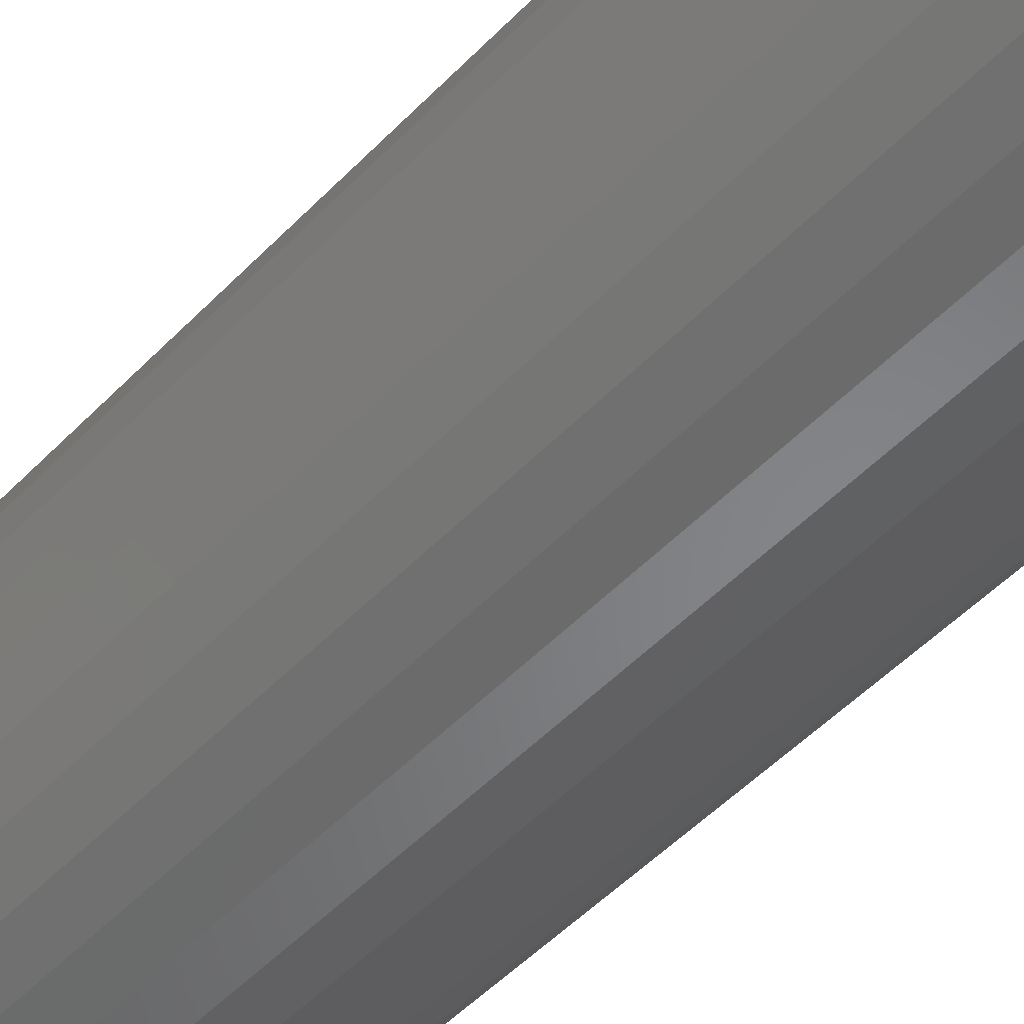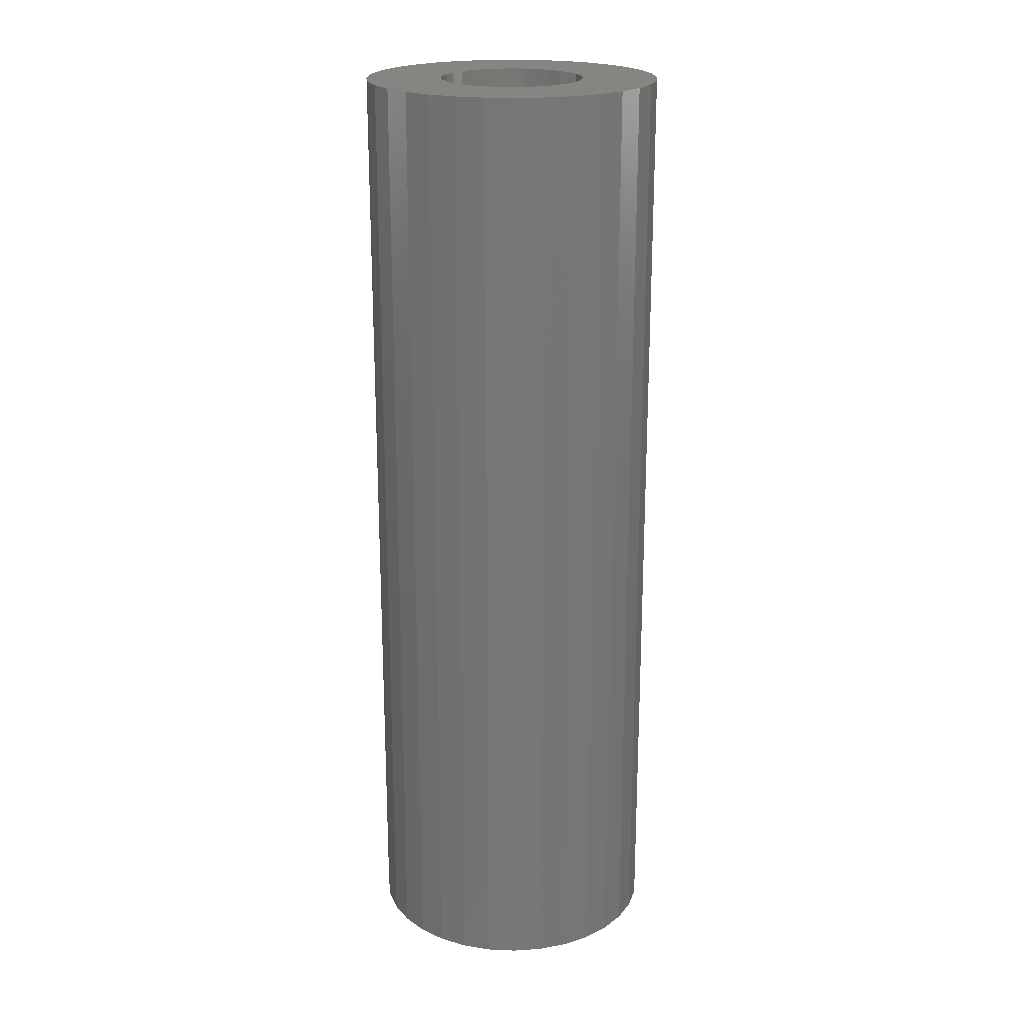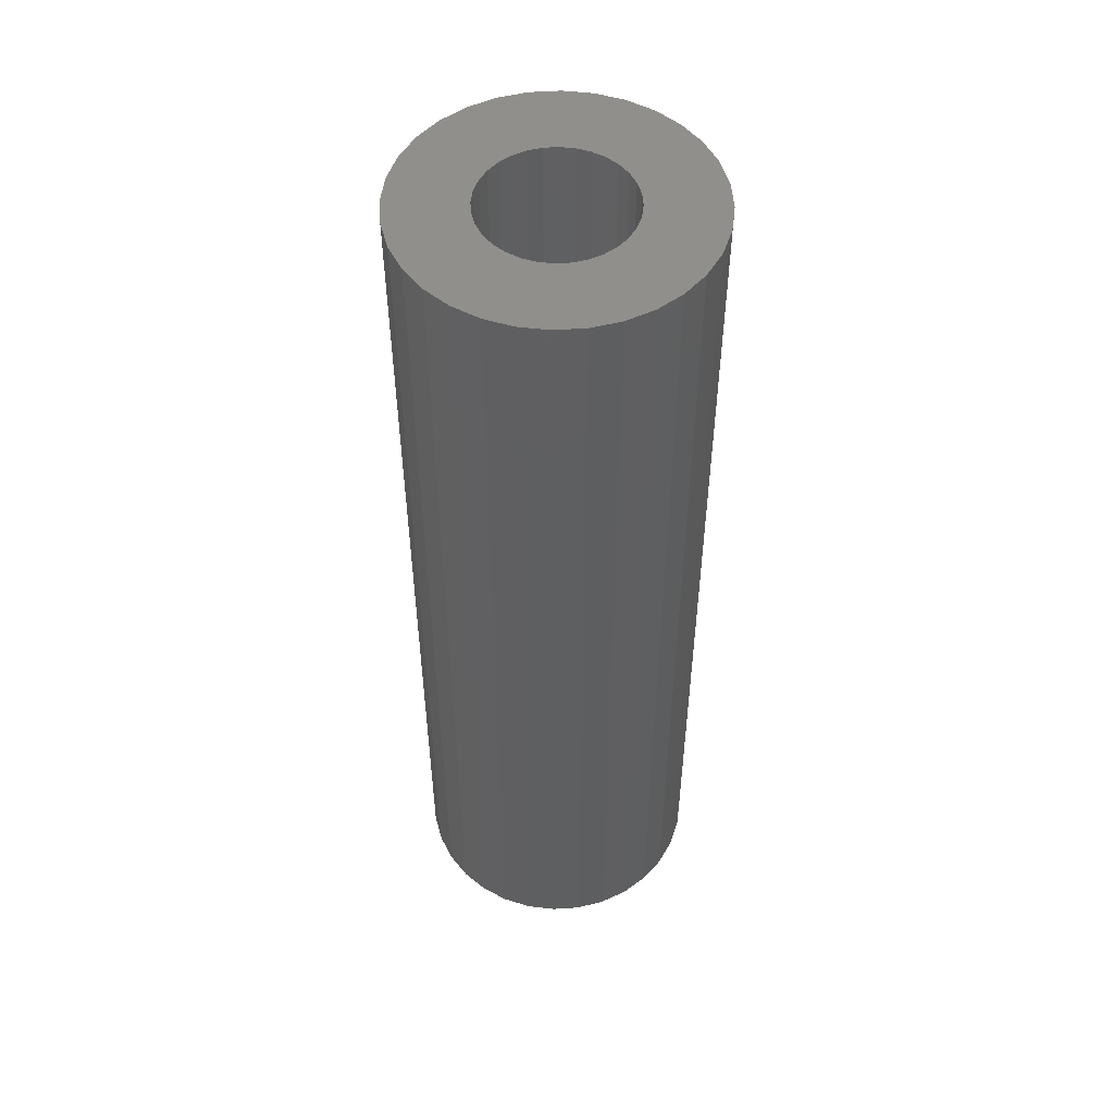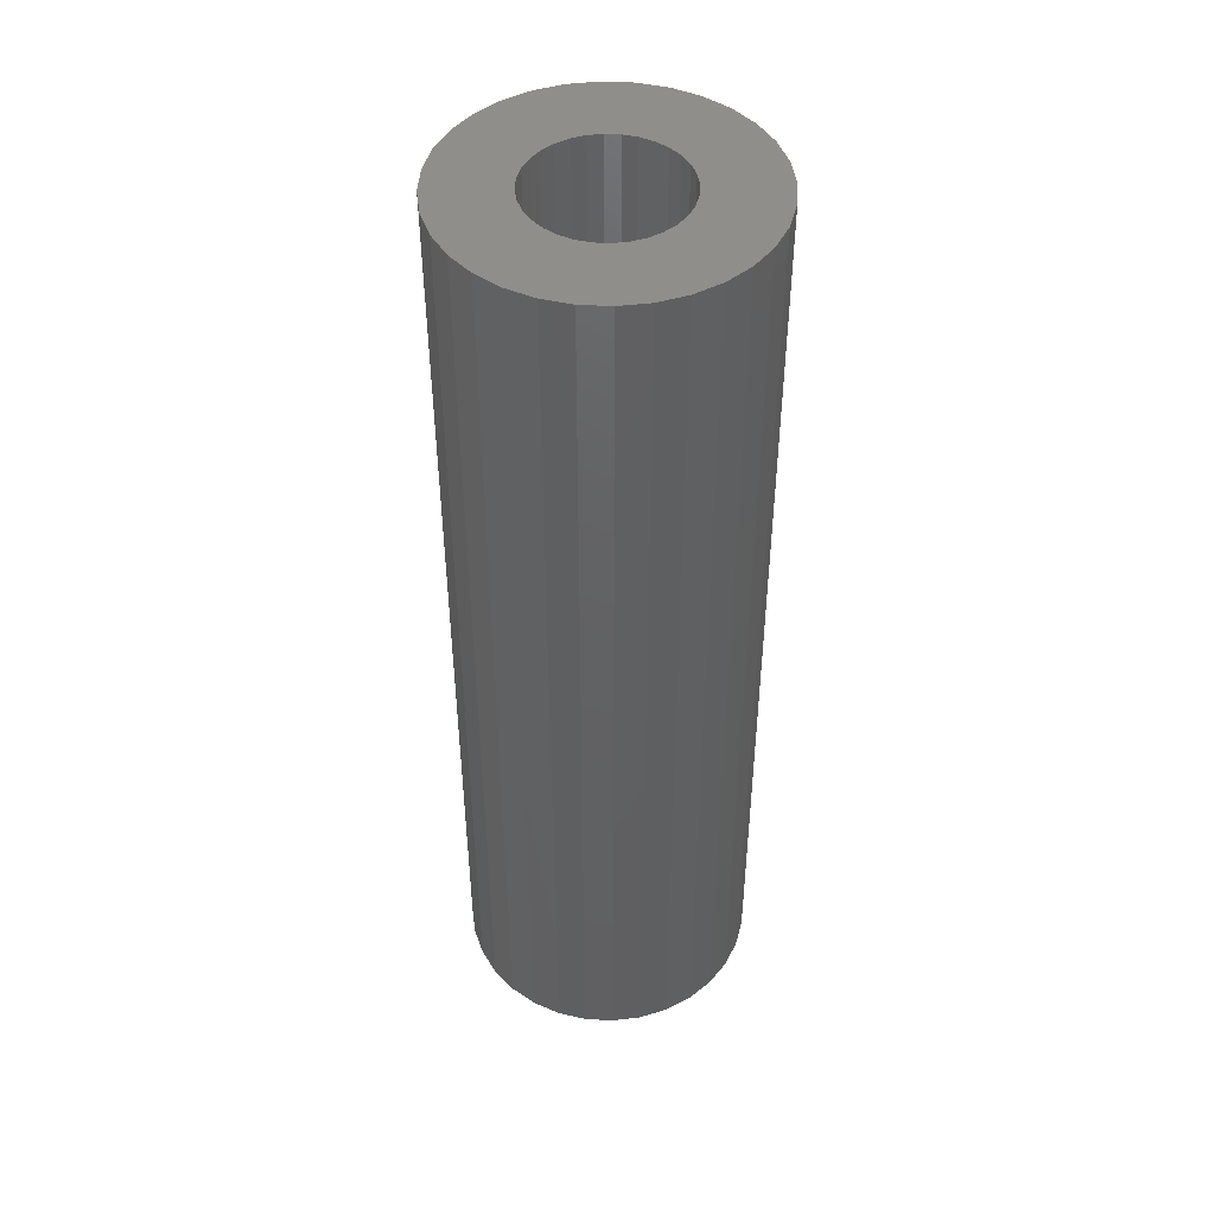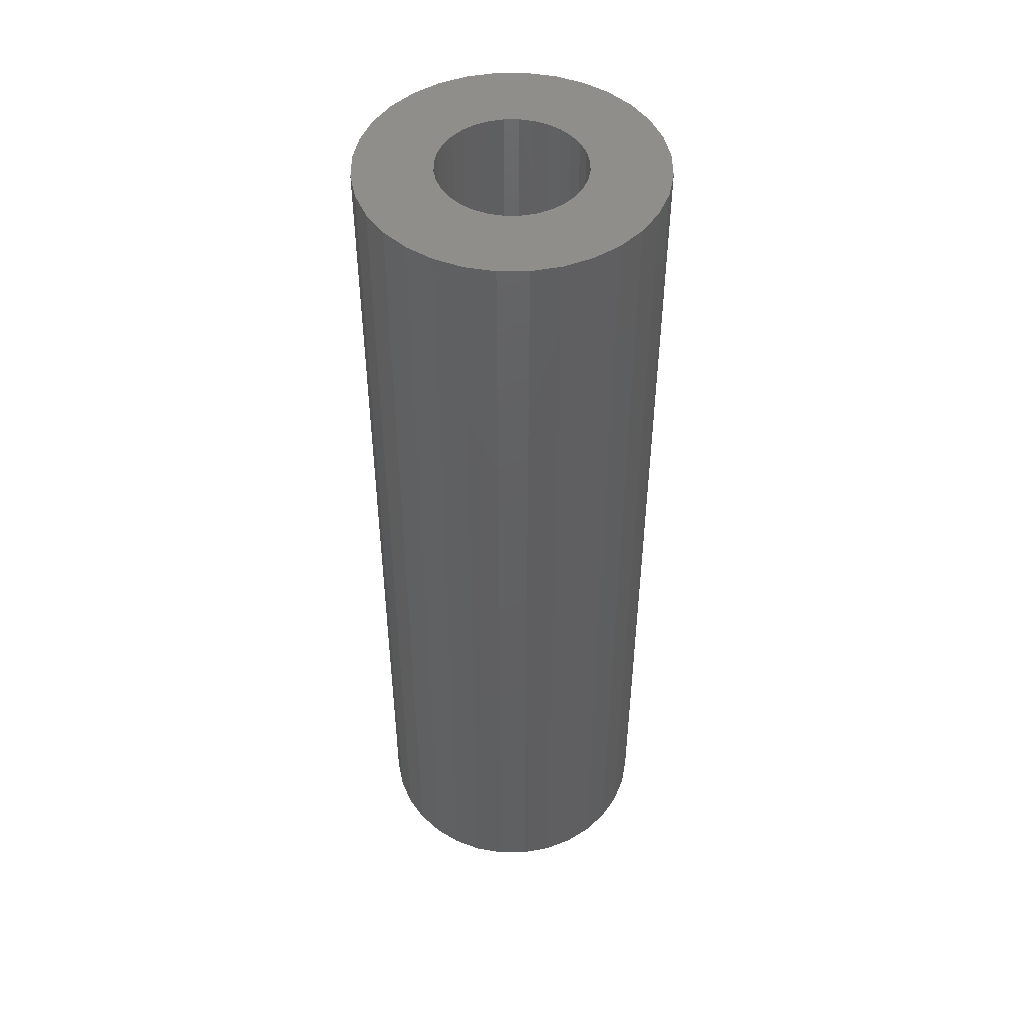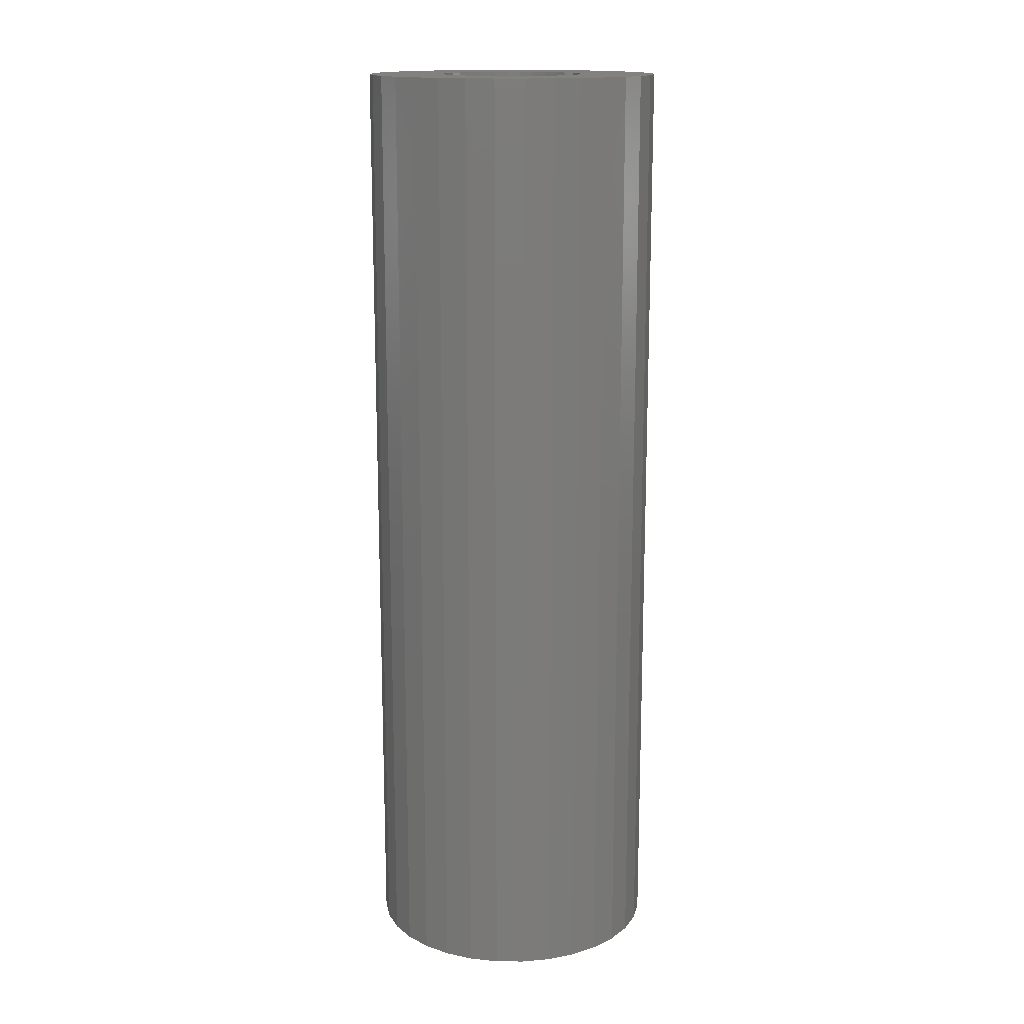
<metadata>
{"format":"stl","ext":"stl","renderer":"f3d","projection":"perspective","resolution":1024,"background":"white","views":[{"elev":-48.9,"azim":138.9,"up":"+Z"},{"elev":20.9,"azim":-124.9,"up":"+Y"},{"elev":51.6,"azim":12.8,"up":"+Y"},{"elev":46.4,"azim":-13.4,"up":"+Y"},{"elev":48.0,"azim":5.2,"up":"+Y"},{"elev":15.4,"azim":-4.7,"up":"+Y"}]}
</metadata>
<code>
# stl→obj: 128 verts, 252 faces
v -0.2422 0.75 3.372e-17
v -0.1149 0.75 0.02323
v -0.1172 0.75 -4.213e-17
v -0.08231 0.75 -0.0842
v -0.2236 0.75 -0.0934
v -0.09712 0.75 -0.06616
v -0.06427 0.75 -0.09901
v 0.2413 0.75 0.04762
v 0.1119 0.75 0.04557
v 0.1009 0.75 0.06616
v 0.2274 0.75 -0.0934
v 0.06805 0.75 -0.09901
v 0.08609 0.75 -0.0842
v 0.001891 0.75 0.1191
v -0.2011 0.75 0.1356
v -0.1707 0.75 0.1726
v -0.1337 0.75 0.2029
v -0.09151 0.75 0.2255
v -0.04573 0.75 0.2394
v 0.001891 0.75 0.2441
v 0.04951 0.75 0.2394
v 0.0953 0.75 0.2255
v 0.1375 0.75 0.2029
v 0.1745 0.75 0.1726
v 0.2048 0.75 0.1356
v 0.02512 0.75 0.1168
v -0.02134 0.75 0.1168
v -0.04368 0.75 0.11
v -0.06427 0.75 0.09901
v -0.2236 0.75 0.0934
v -0.2375 0.75 -0.04762
v -0.1149 0.75 -0.02323
v -0.1081 0.75 -0.04557
v -0.2011 0.75 -0.1356
v -0.04368 0.75 -0.11
v -0.02134 0.75 -0.1168
v 0.001891 0.75 -0.1191
v -0.1707 0.75 -0.1726
v 0.2048 0.75 -0.1356
v 0.1745 0.75 -0.1726
v 0.1375 0.75 -0.2029
v 0.0953 0.75 -0.2255
v 0.04951 0.75 -0.2394
v 0.001891 0.75 -0.2441
v -0.04573 0.75 -0.2394
v -0.09151 0.75 -0.2255
v -0.1337 0.75 -0.2029
v 0.2274 0.75 0.0934
v 0.06805 0.75 0.09901
v 0.04746 0.75 0.11
v 0.02512 0.75 -0.1168
v 0.04746 0.75 -0.11
v -0.08231 0.75 0.0842
v -0.09712 0.75 0.06616
v -0.2375 0.75 0.04762
v -0.1081 0.75 0.04557
v 0.08609 0.75 0.0842
v 0.121 0.75 -1.841e-17
v 0.1187 0.75 0.02323
v 0.246 0.75 -8.584e-17
v 0.1119 0.75 -0.04557
v 0.1187 0.75 -0.02323
v 0.2413 0.75 -0.04762
v 0.1009 0.75 -0.06616
v -0.02134 -0.6875 0.1168
v -0.04368 -0.6875 0.11
v -0.06427 -0.6875 0.09901
v -0.08231 -0.6875 0.0842
v -0.09712 -0.6875 0.06616
v -0.1081 -0.6875 0.04557
v -0.1149 -0.6875 0.02323
v -0.1172 -0.6875 -4.213e-17
v 0.001891 -0.6875 0.1191
v 0.02512 -0.6875 0.1168
v 0.04746 -0.6875 0.11
v 0.06805 -0.6875 0.09901
v 0.08609 -0.6875 0.0842
v 0.1009 -0.6875 0.06616
v 0.1119 -0.6875 0.04557
v 0.1187 -0.6875 0.02323
v 0.121 -0.6875 -1.841e-17
v 0.02512 -0.6875 -0.1168
v 0.04746 -0.6875 -0.11
v 0.06805 -0.6875 -0.09901
v 0.08609 -0.6875 -0.0842
v 0.1009 -0.6875 -0.06616
v 0.1119 -0.6875 -0.04557
v 0.1187 -0.6875 -0.02323
v 0.001891 -0.6875 -0.1191
v -0.02134 -0.6875 -0.1168
v -0.04368 -0.6875 -0.11
v -0.06427 -0.6875 -0.09901
v -0.08231 -0.6875 -0.0842
v -0.09712 -0.6875 -0.06616
v -0.1081 -0.6875 -0.04557
v -0.1149 -0.6875 -0.02323
v -0.2422 -0.8125 3.372e-17
v -0.2375 -0.8125 0.04762
v -0.2236 -0.8125 0.0934
v -0.2011 -0.8125 0.1356
v -0.1707 -0.8125 0.1726
v -0.1337 -0.8125 0.2029
v -0.09151 -0.8125 0.2255
v -0.04573 -0.8125 0.2394
v 0.001891 -0.8125 0.2441
v 0.04951 -0.8125 0.2394
v 0.0953 -0.8125 0.2255
v 0.1375 -0.8125 0.2029
v 0.1745 -0.8125 0.1726
v 0.2048 -0.8125 0.1356
v 0.2274 -0.8125 0.0934
v 0.2413 -0.8125 0.04762
v 0.246 -0.8125 -2.606e-17
v 0.2413 -0.8125 -0.04762
v 0.2274 -0.8125 -0.0934
v 0.2048 -0.8125 -0.1356
v 0.1745 -0.8125 -0.1726
v 0.1375 -0.8125 -0.2029
v 0.0953 -0.8125 -0.2255
v 0.04951 -0.8125 -0.2394
v 0.001891 -0.8125 -0.2441
v -0.04573 -0.8125 -0.2394
v -0.09151 -0.8125 -0.2255
v -0.1337 -0.8125 -0.2029
v -0.1707 -0.8125 -0.1726
v -0.2011 -0.8125 -0.1356
v -0.2236 -0.8125 -0.0934
v -0.2375 -0.8125 -0.04762
f 1 2 3
f 4 5 6
f 7 5 4
f 8 9 10
f 11 12 13
f 14 15 16
f 14 16 17
f 14 17 18
f 14 18 19
f 14 19 20
f 14 20 21
f 14 21 22
f 14 22 23
f 14 23 24
f 14 24 25
f 14 25 26
f 15 14 27
f 15 27 28
f 15 28 29
f 15 29 30
f 31 1 3
f 31 3 32
f 31 32 33
f 31 33 6
f 31 6 5
f 34 5 7
f 34 7 35
f 34 35 36
f 34 36 37
f 34 37 38
f 37 39 40
f 37 40 41
f 37 41 42
f 37 42 43
f 37 43 44
f 37 44 45
f 37 45 46
f 37 46 47
f 37 47 38
f 25 48 49
f 25 49 50
f 25 50 26
f 39 37 51
f 39 51 52
f 39 52 12
f 39 12 11
f 29 53 30
f 30 53 54
f 30 54 55
f 54 56 55
f 55 56 2
f 55 2 1
f 49 48 57
f 57 48 8
f 57 8 10
f 58 59 60
f 60 59 9
f 60 9 8
f 61 62 63
f 63 62 58
f 63 58 60
f 13 64 11
f 11 64 61
f 11 61 63
f 14 65 27
f 27 65 66
f 27 66 28
f 28 66 67
f 28 67 29
f 29 67 68
f 29 68 53
f 53 68 69
f 53 69 54
f 54 69 70
f 54 70 56
f 56 70 71
f 56 71 2
f 2 71 72
f 2 72 3
f 65 14 73
f 73 14 26
f 73 26 74
f 74 26 50
f 74 50 75
f 75 50 49
f 75 49 76
f 76 49 57
f 76 57 77
f 77 57 10
f 77 10 78
f 78 10 9
f 78 9 79
f 79 9 59
f 79 59 80
f 80 59 58
f 80 58 81
f 37 82 51
f 51 82 83
f 51 83 52
f 52 83 84
f 52 84 12
f 12 84 85
f 12 85 13
f 13 85 86
f 13 86 64
f 64 86 87
f 64 87 61
f 61 87 88
f 61 88 62
f 62 88 81
f 62 81 58
f 82 37 89
f 89 37 36
f 89 36 90
f 90 36 35
f 90 35 91
f 91 35 7
f 91 7 92
f 92 7 4
f 92 4 93
f 93 4 6
f 93 6 94
f 94 6 33
f 94 33 95
f 95 33 32
f 95 32 96
f 96 32 3
f 96 3 72
f 1 97 55
f 55 97 98
f 55 98 30
f 30 98 99
f 30 99 15
f 15 99 100
f 15 100 16
f 16 100 101
f 16 101 17
f 17 101 102
f 17 102 18
f 18 102 103
f 18 103 19
f 19 103 104
f 19 104 20
f 20 104 105
f 20 105 21
f 21 105 106
f 21 106 22
f 22 106 107
f 22 107 23
f 23 107 108
f 23 108 24
f 24 108 109
f 24 109 25
f 25 109 110
f 25 110 48
f 48 110 111
f 48 111 8
f 8 111 112
f 8 112 60
f 60 112 113
f 60 113 63
f 63 113 114
f 63 114 11
f 11 114 115
f 11 115 39
f 39 115 116
f 39 116 40
f 40 116 117
f 40 117 41
f 41 117 118
f 41 118 42
f 42 118 119
f 42 119 43
f 43 119 120
f 43 120 44
f 44 120 121
f 44 121 45
f 45 121 122
f 45 122 46
f 46 122 123
f 46 123 47
f 47 123 124
f 47 124 38
f 38 124 125
f 38 125 34
f 34 125 126
f 34 126 5
f 5 126 127
f 5 127 31
f 31 127 128
f 31 128 1
f 1 128 97
f 104 106 105
f 106 104 103
f 106 103 107
f 119 122 120
f 120 122 121
f 107 103 108
f 108 103 102
f 108 102 109
f 109 102 101
f 109 101 110
f 110 101 100
f 110 100 111
f 111 100 99
f 111 99 112
f 112 99 98
f 112 98 113
f 113 98 97
f 113 97 114
f 114 97 128
f 114 128 115
f 115 128 127
f 115 127 116
f 116 127 126
f 116 126 117
f 117 126 125
f 117 125 118
f 118 125 124
f 118 124 119
f 119 124 123
f 119 123 122
f 88 80 81
f 79 80 88
f 87 79 88
f 78 79 87
f 86 78 87
f 95 70 94
f 71 70 95
f 96 71 95
f 71 96 72
f 70 69 94
f 94 69 68
f 94 68 93
f 93 68 67
f 93 67 92
f 92 67 66
f 92 66 91
f 91 66 65
f 91 65 90
f 90 65 73
f 90 73 89
f 89 73 74
f 89 74 82
f 82 74 75
f 82 75 83
f 83 75 76
f 83 76 84
f 84 76 77
f 84 77 85
f 85 77 78
f 85 78 86

</code>
